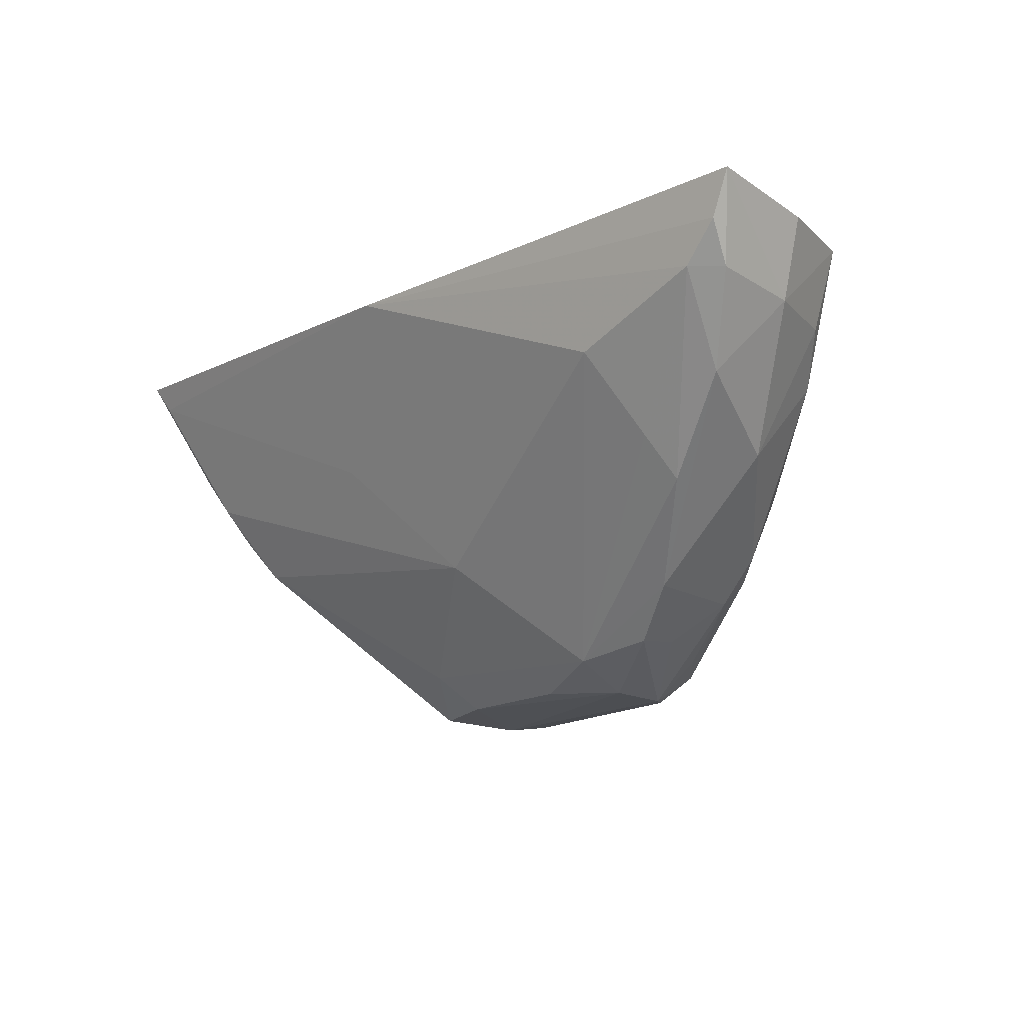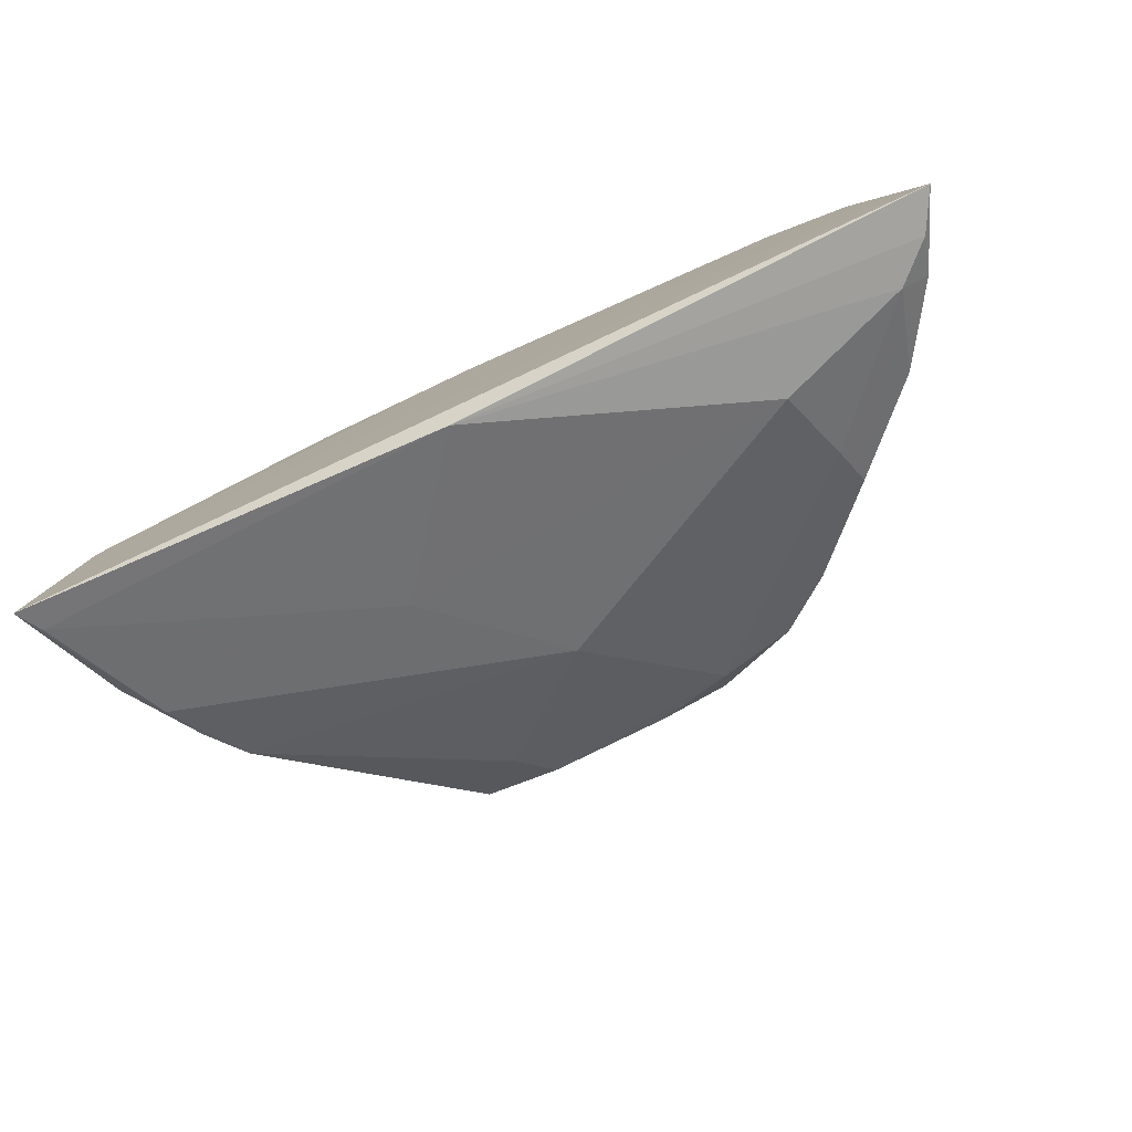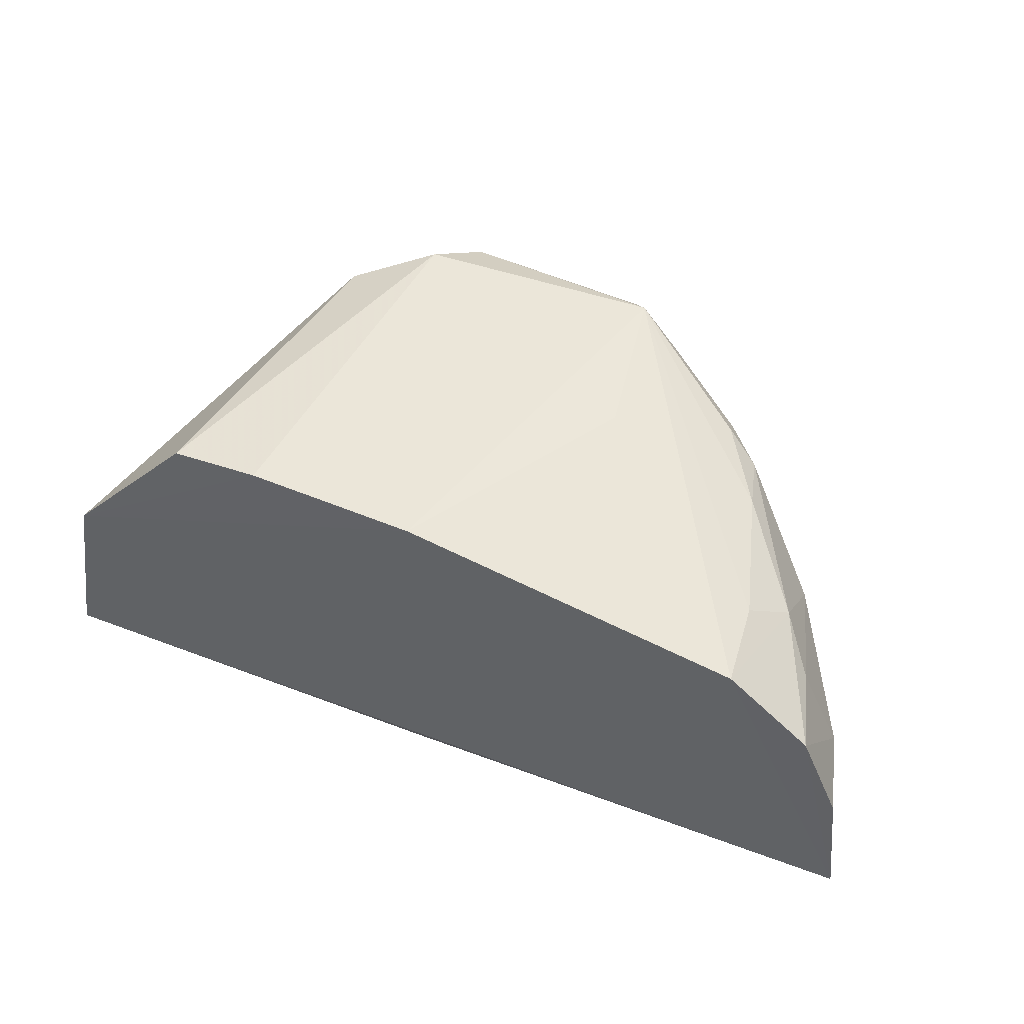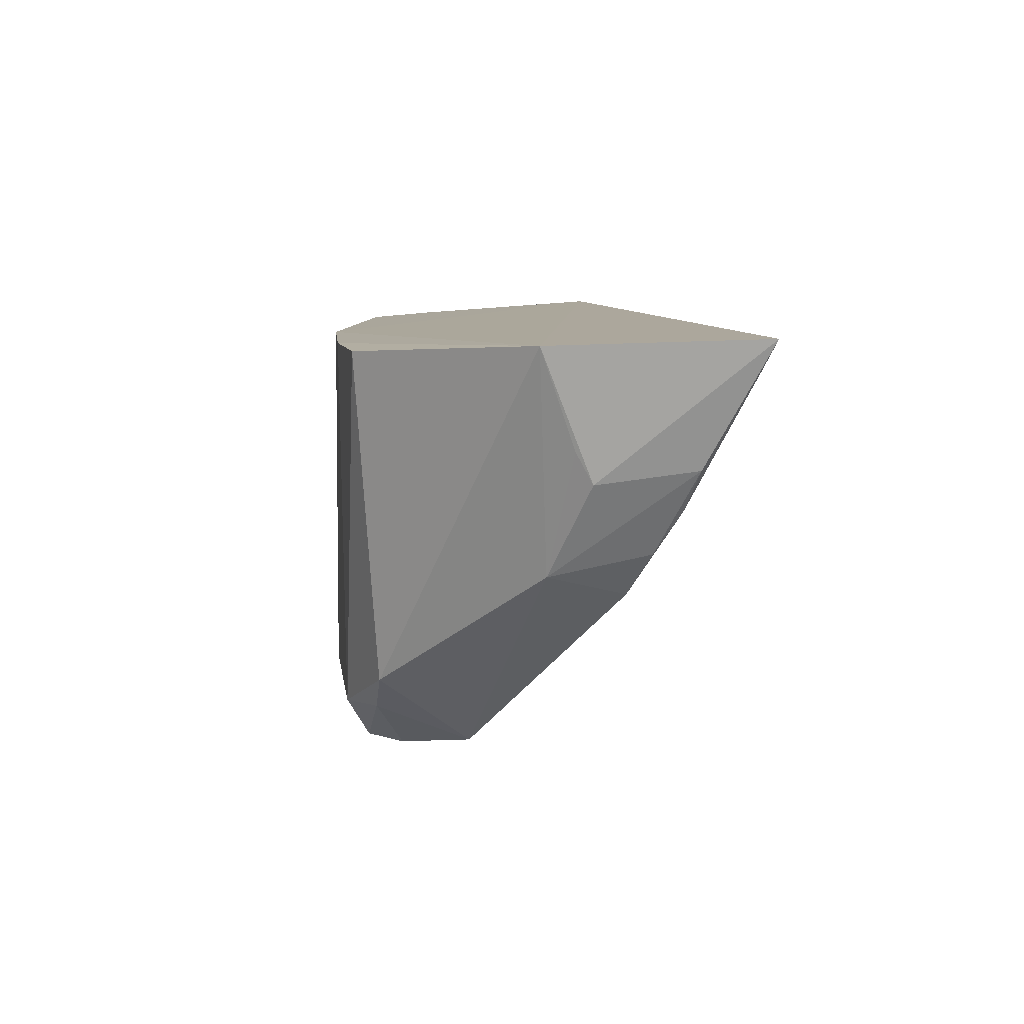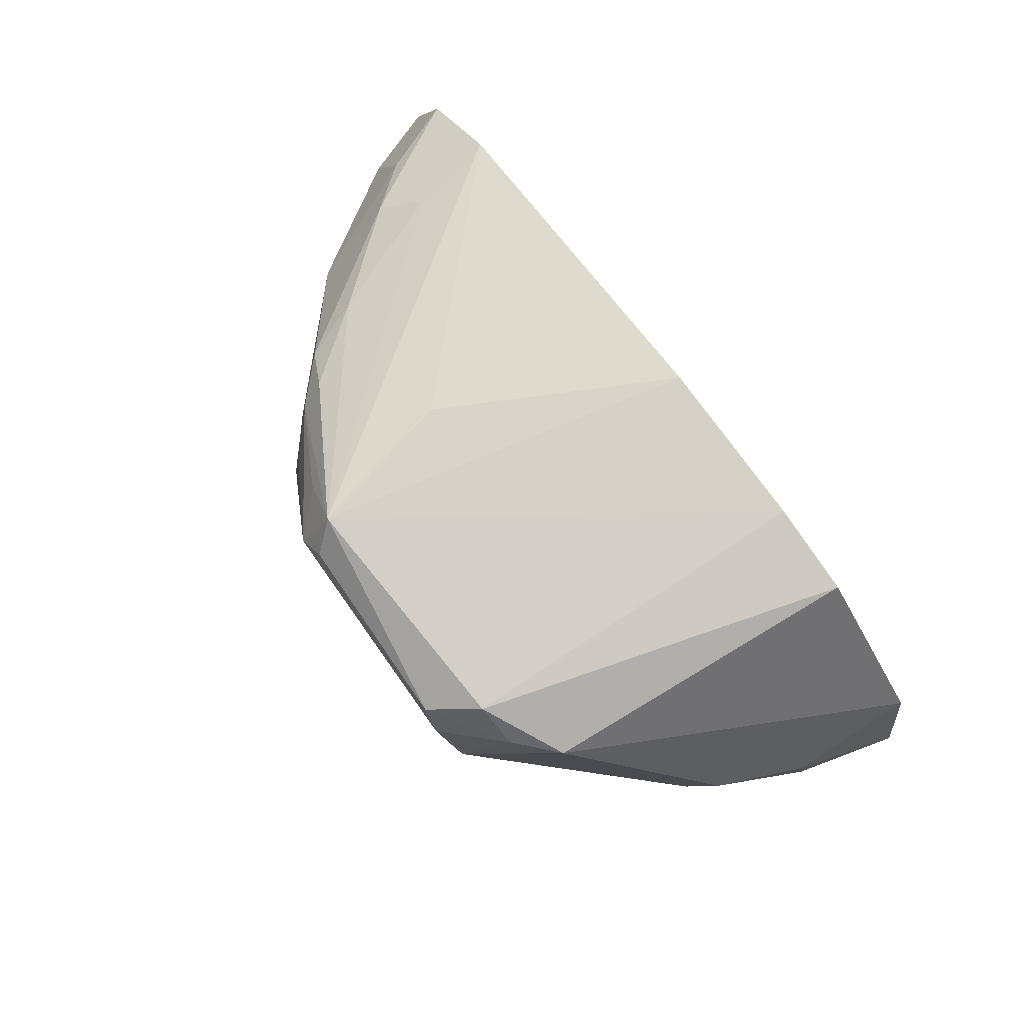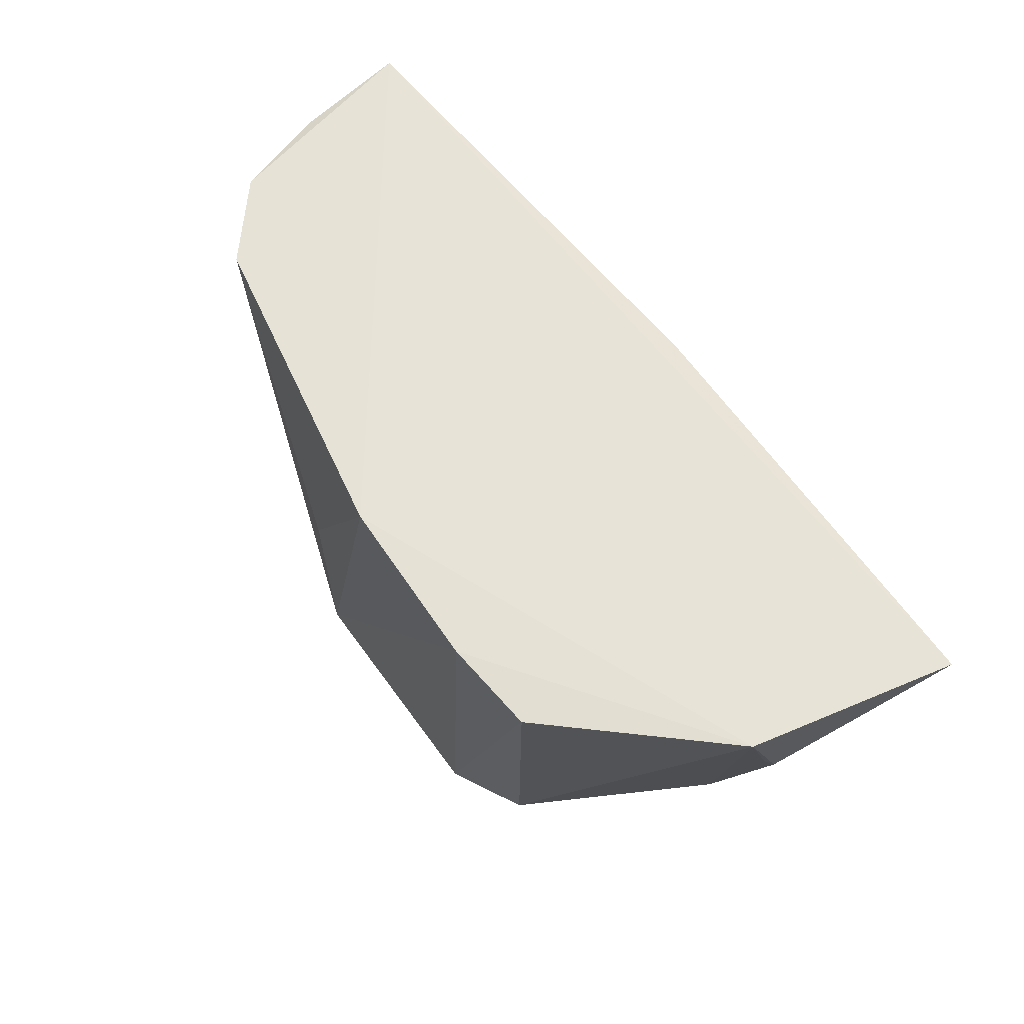
<metadata>
{"format":"obj","ext":"obj","renderer":"f3d","projection":"perspective","resolution":1024,"background":"white","views":[{"elev":-13.7,"azim":-129.5,"up":"+Y"},{"elev":-76.2,"azim":-155.5,"up":"+Z"},{"elev":52.0,"azim":-155.8,"up":"+Z"},{"elev":8.1,"azim":85.5,"up":"+Y"},{"elev":78.8,"azim":52.5,"up":"+Z"},{"elev":59.9,"azim":57.8,"up":"+Y"}]}
</metadata>
<code>
v 0.02777 -0.09673 0.04565
v 0.03942 -0.1069 0.0264
v 0.04334 -0.09503 0.01237
v -0.04066 -0.09474 0.01837
v -0.003979 -0.1329 0.04495
v 0.003458 -0.09625 0.04729
v 0.04029 -0.09567 0.03083
v 0.0243 -0.1261 0.04358
v -0.007737 -0.1306 0.03128
v 0.01678 -0.1296 0.0465
v -0.02772 -0.09605 0.04314
v 0.01926 -0.09649 0.04694
v 0.03562 -0.115 0.0298
v -0.02947 -0.1146 0.033
v -0.02291 -0.1063 0.01823
v -0.005732 -0.1304 0.04756
v 0.01812 -0.1333 0.03527
v 0.03947 -0.1042 0.02786
v 0.04009 -0.1057 0.01776
v -0.01483 -0.1294 0.03252
v -0.03536 -0.09587 0.03743
v 0.003412 -0.09585 0.01312
v 0.01346 -0.1338 0.04452
v -0.00831 -0.1166 0.04699
v -0.00711 -0.133 0.03645
v 0.03384 -0.1169 0.0229
v -0.0174 -0.1254 0.04066
v -0.03364 -0.1096 0.02368
v -0.03681 -0.1029 0.02912
v -0.03534 -0.1018 0.01874
v 0.003056 -0.1207 0.02417
v 0.01536 -0.1341 0.04139
v 0.02055 -0.1293 0.04382
v 0.0108 -0.133 0.03309
v -0.006616 -0.1333 0.04208
v 0.03632 -0.1131 0.02106
v -0.01978 -0.1252 0.03044
v -0.0296 -0.1072 0.03978
v -0.03905 -0.09601 0.02871
v -0.03793 -0.1021 0.02074
v -0.03869 -0.09855 0.0186
v 0.01395 -0.1096 0.01904
v -0.0006197 -0.1327 0.03331
v 0.01363 -0.1298 0.03038
v -0.01425 -0.129 0.03672
v -0.009782 -0.1296 0.04391
v 0.03767 -0.1094 0.0188
v -0.02651 -0.1173 0.02576
v -0.02105 -0.1215 0.04088
v -0.03309 -0.1028 0.03723
v -0.02262 -0.116 0.0423
v 0.04212 -0.09748 0.01338
v -0.02536 -0.1136 0.02304
v -0.01787 -0.123 0.04296
v -0.02664 -0.104 0.04254
f 7 2 3
f 7 3 4
f 7 4 6
f 8 7 1
f 10 8 1
f 11 6 4
f 12 7 6
f 12 1 7
f 12 10 1
f 13 7 8
f 16 12 6
f 16 10 12
f 17 13 8
f 18 13 2
f 18 2 7
f 18 7 13
f 19 3 2
f 19 2 13
f 21 11 4
f 22 4 3
f 23 16 5
f 23 10 16
f 24 16 6
f 24 6 11
f 24 11 16
f 25 20 9
f 26 13 17
f 29 28 14
f 30 22 15
f 31 9 15
f 33 8 10
f 33 10 23
f 33 23 32
f 33 32 17
f 33 17 8
f 34 32 25
f 34 17 32
f 35 20 25
f 35 5 16
f 35 25 32
f 35 32 23
f 35 23 5
f 36 19 13
f 36 13 26
f 37 27 14
f 37 20 27
f 37 14 28
f 37 9 20
f 38 11 21
f 39 29 21
f 39 21 4
f 39 4 29
f 40 29 4
f 40 28 29
f 40 30 28
f 41 4 22
f 41 22 30
f 41 40 4
f 41 30 40
f 42 31 15
f 42 15 22
f 43 34 25
f 43 25 9
f 43 9 34
f 44 26 17
f 44 17 34
f 44 31 26
f 44 34 9
f 44 9 31
f 45 35 27
f 45 27 20
f 45 20 35
f 46 35 16
f 46 16 27
f 46 27 35
f 47 3 19
f 47 19 36
f 47 31 42
f 47 36 26
f 47 26 31
f 48 9 37
f 48 37 28
f 48 28 30
f 49 38 14
f 49 14 27
f 50 29 14
f 50 14 38
f 50 38 21
f 50 21 29
f 51 38 49
f 52 42 22
f 52 22 3
f 52 47 42
f 52 3 47
f 53 15 9
f 53 9 48
f 53 48 30
f 53 30 15
f 54 49 27
f 54 27 16
f 54 51 49
f 54 16 51
f 55 51 16
f 55 16 11
f 55 11 38
f 55 38 51

</code>
